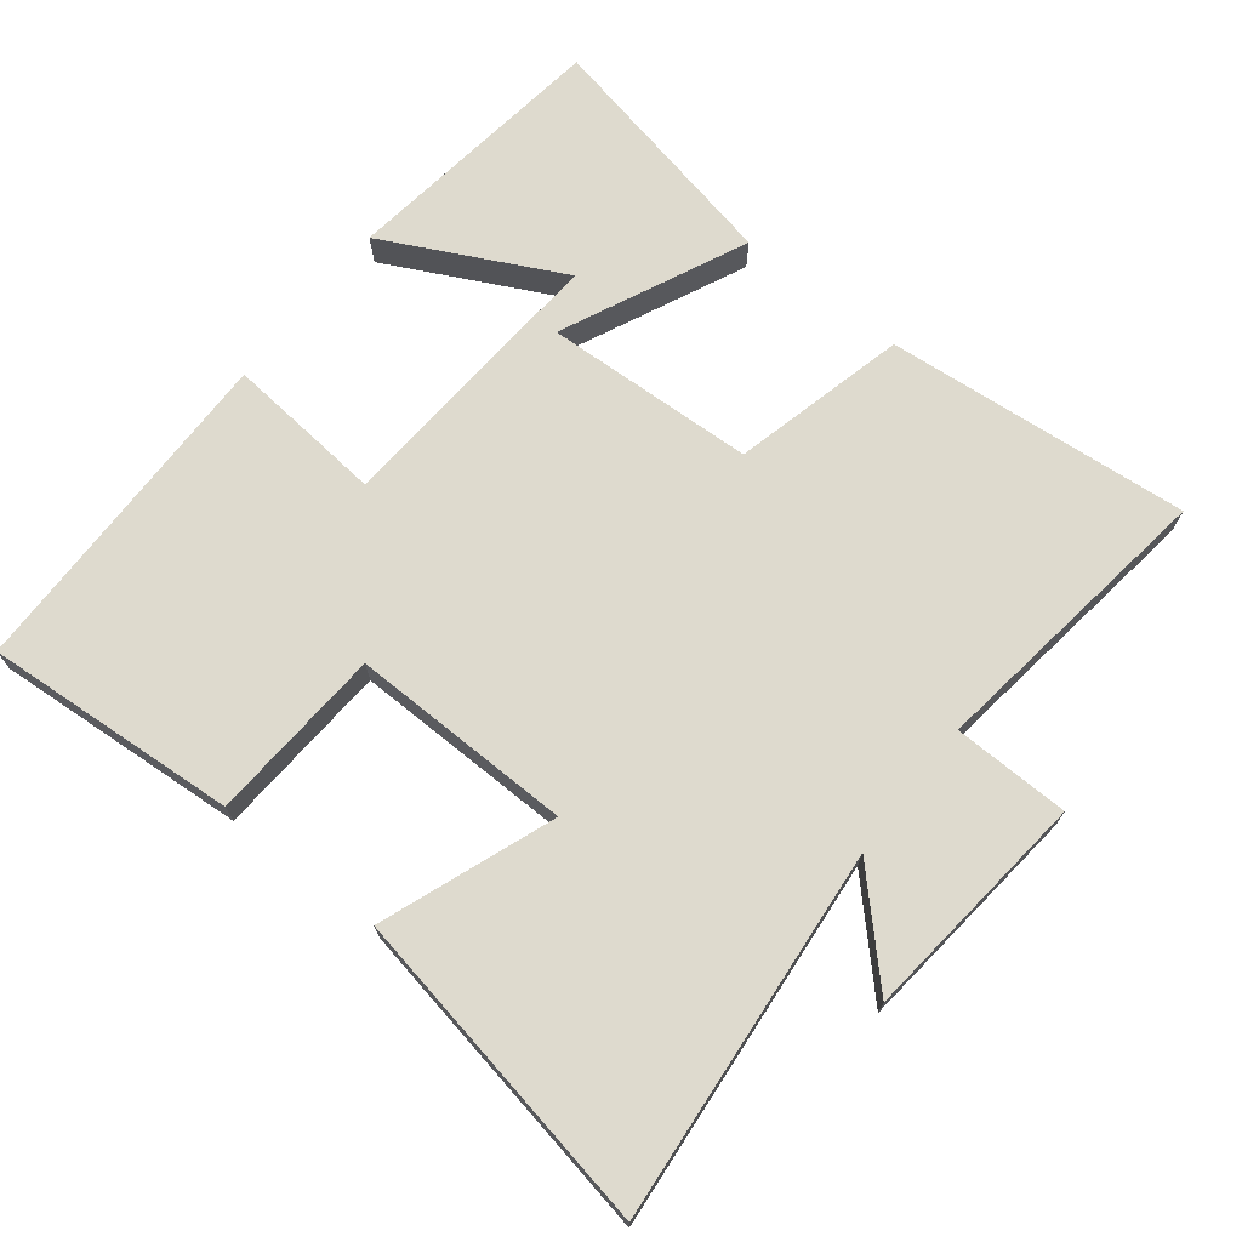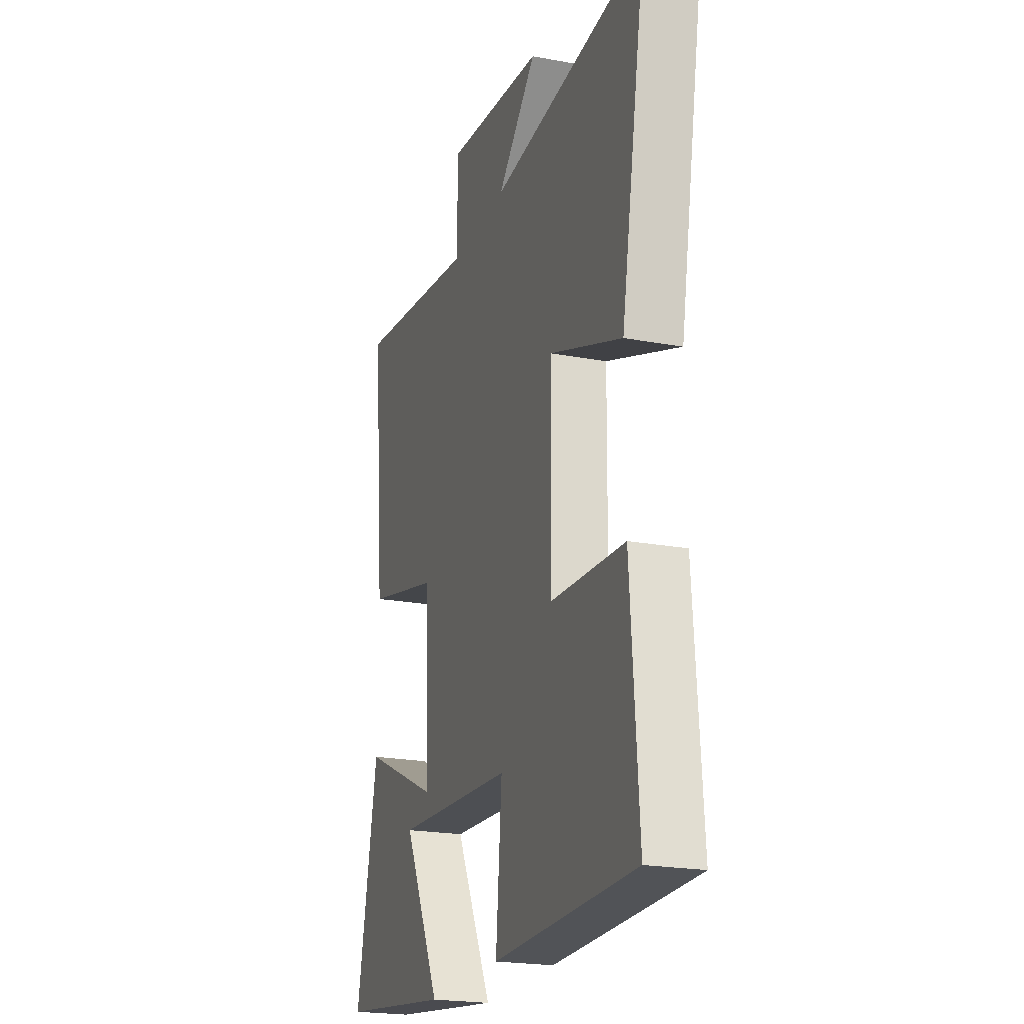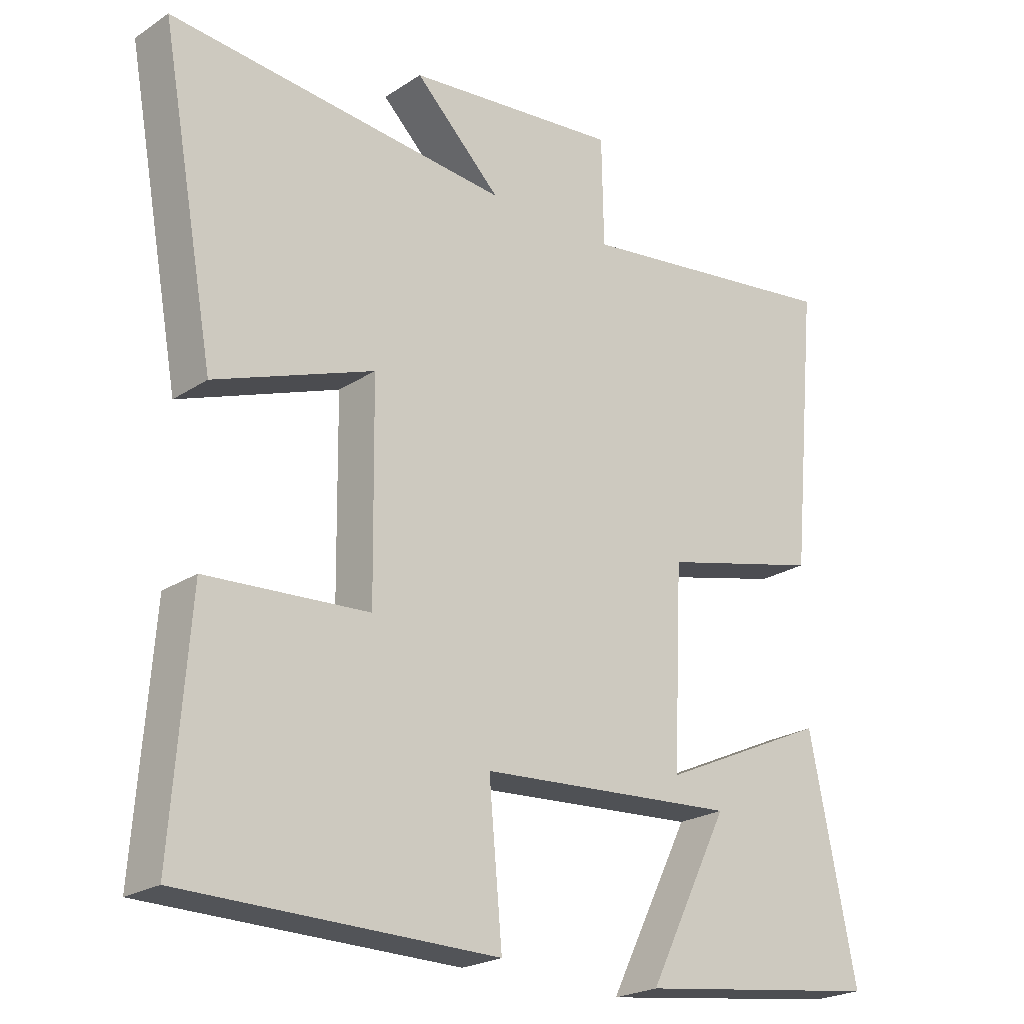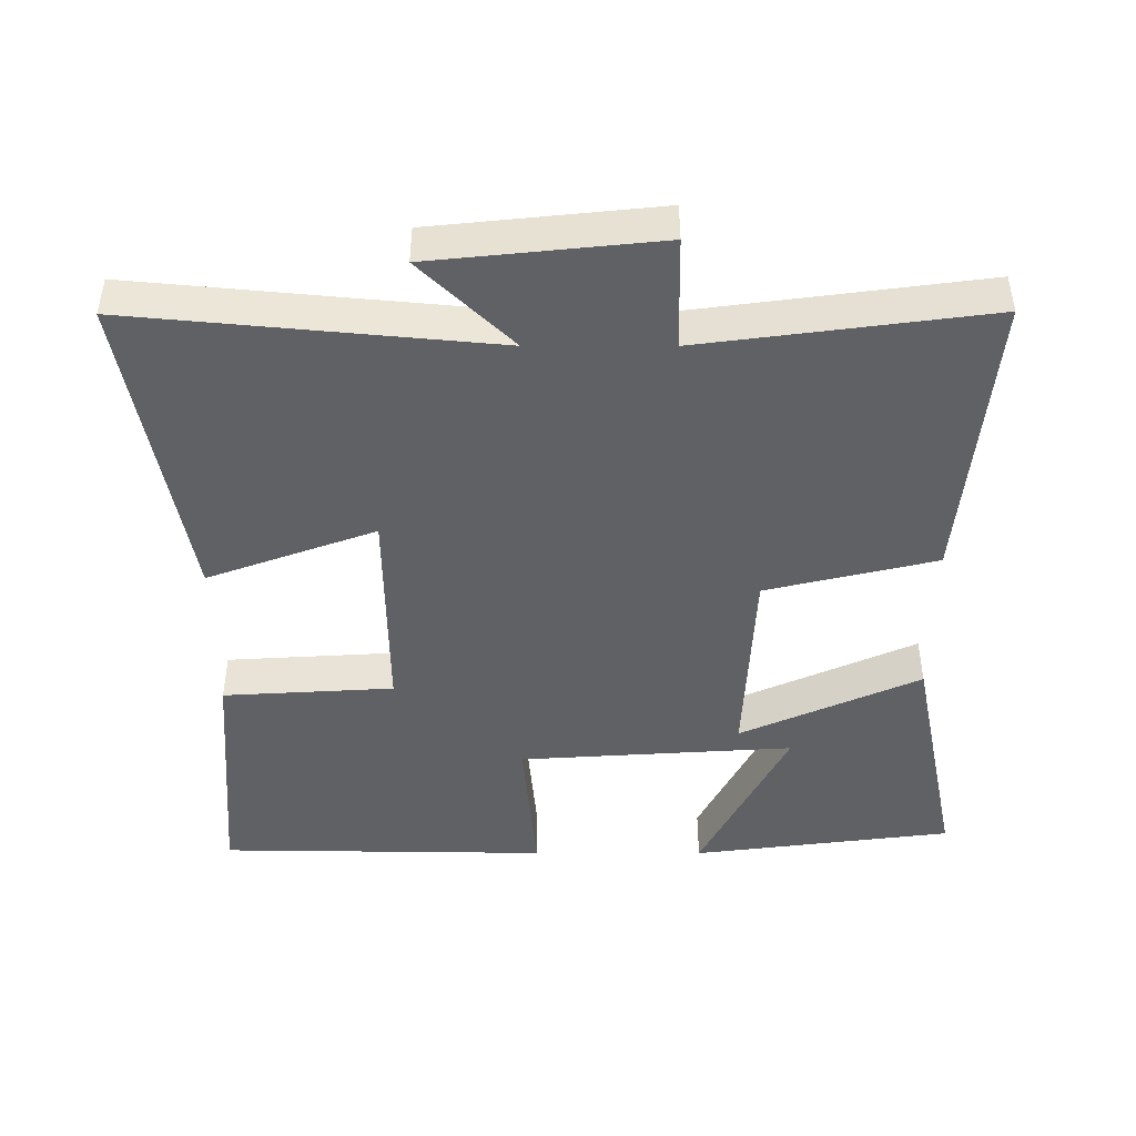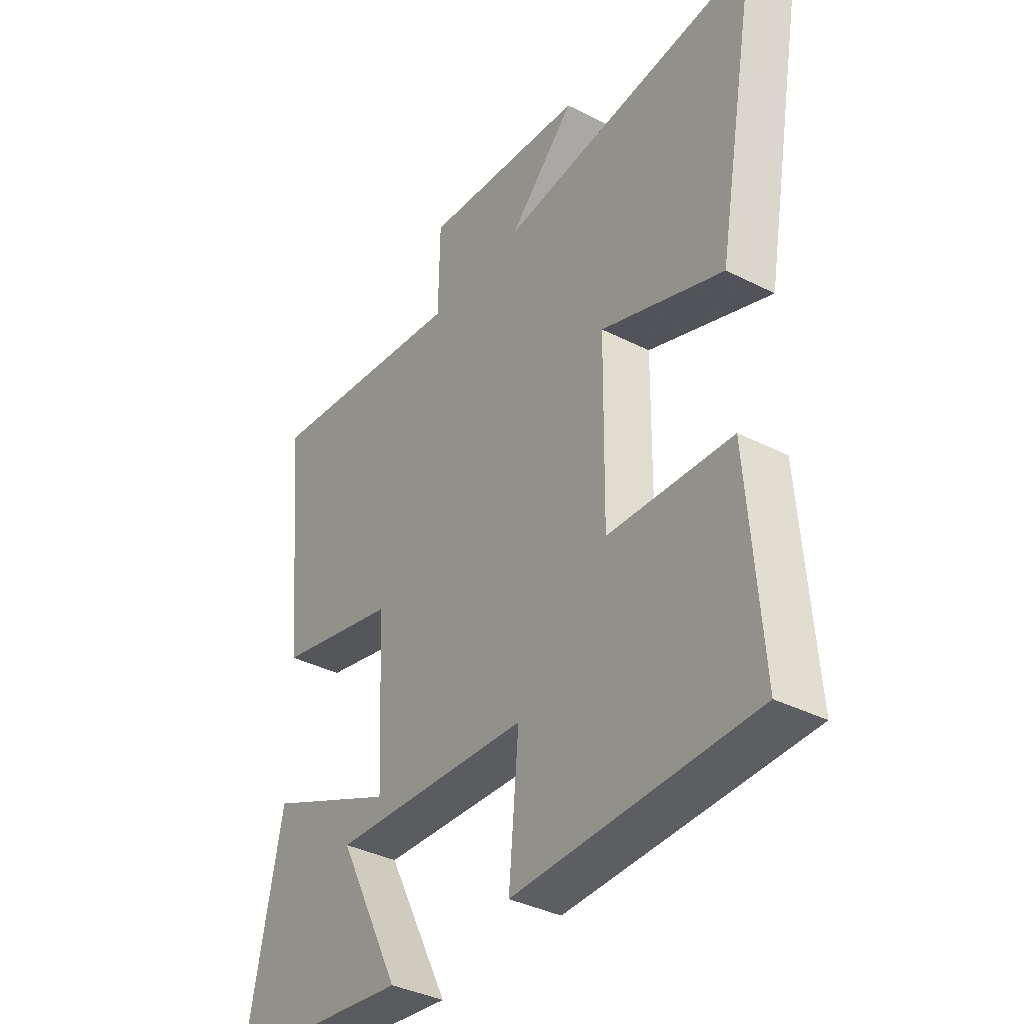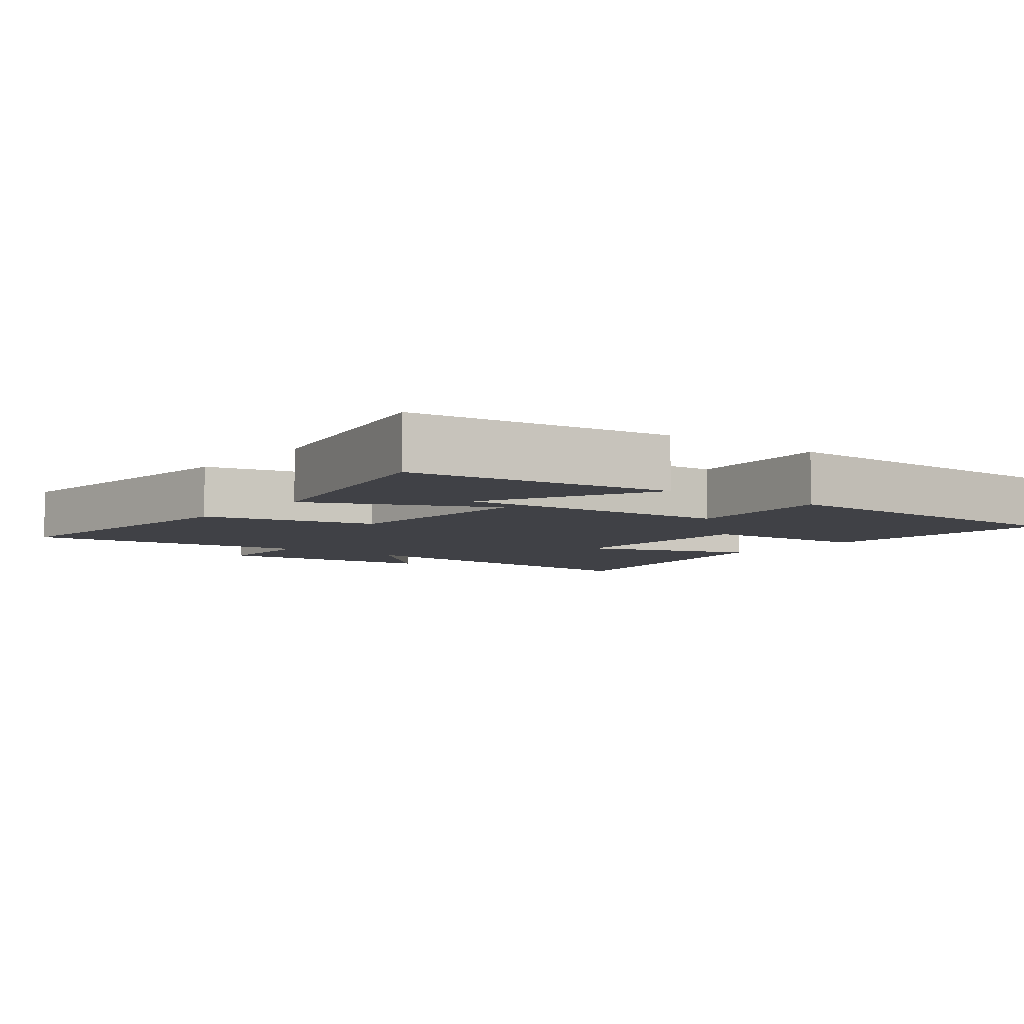
<metadata>
{"format":"obj","ext":"obj","renderer":"f3d","projection":"perspective","resolution":1024,"background":"white","views":[{"elev":71.2,"azim":-51.7,"up":"+Y"},{"elev":-21.5,"azim":-108.2,"up":"+Z"},{"elev":-22.7,"azim":-41.8,"up":"+Z"},{"elev":-45.6,"azim":-0.1,"up":"+Y"},{"elev":-37.2,"azim":-123.2,"up":"+Z"},{"elev":-6.0,"azim":142.0,"up":"+Y"}]}
</metadata>
<code>
v -0.526 0.07 -0.494
v -0.5 0.07 -0.141
v -0.255 0.07 -0.126
v -0.259 0.07 0.184
v -0.5 0.07 0.095
v -0.583 0.07 0.549
v -0.066 0.07 0.5
v -0.197 0.07 0.628
v 0.127 0.07 0.662
v 0.13 0.07 0.5
v 0.54 0.07 0.555
v 0.5 0.07 0.131
v 0.257 0.07 0.072
v 0.243 0.07 -0.222
v 0.5 0.07 -0.105
v 0.571 0.07 -0.451
v 0.197 0.07 -0.5
v 0.321 0.07 -0.254
v -0.073 0.07 -0.28
v -0.053 0.07 -0.5
v -0.526 0 -0.494
v -0.5 0 -0.141
v -0.255 0 -0.126
v -0.259 0 0.184
v -0.5 0 0.095
v -0.583 0 0.549
v -0.066 0 0.5
v -0.197 0 0.628
v 0.127 0 0.662
v 0.13 0 0.5
v 0.54 0 0.555
v 0.5 0 0.131
v 0.257 0 0.072
v 0.243 0 -0.222
v 0.5 0 -0.105
v 0.571 0 -0.451
v 0.197 0 -0.5
v 0.321 0 -0.254
v -0.073 0 -0.28
v -0.053 0 -0.5
f 19 20 1 2
f 18 19 2 3
f 15 16 17 18
f 14 15 18
f 14 18 3
f 13 14 3 4
f 10 11 12 13
f 10 13 4
f 7 8 9 10
f 7 10 4 5
f 5 6 7
f 22 21 40 39
f 23 22 39 38
f 38 37 36 35
f 38 35 34
f 23 38 34
f 24 23 34 33
f 33 32 31 30
f 24 33 30
f 30 29 28 27
f 25 24 30 27
f 27 26 25
f 1 21 22 2
f 2 22 23 3
f 3 23 24 4
f 4 24 25 5
f 5 25 26 6
f 6 26 27 7
f 7 27 28 8
f 8 28 29 9
f 9 29 30 10
f 10 30 31 11
f 11 31 32 12
f 12 32 33 13
f 13 33 34 14
f 14 34 35 15
f 15 35 36 16
f 16 36 37 17
f 17 37 38 18
f 18 38 39 19
f 19 39 40 20
f 20 40 21 1

</code>
